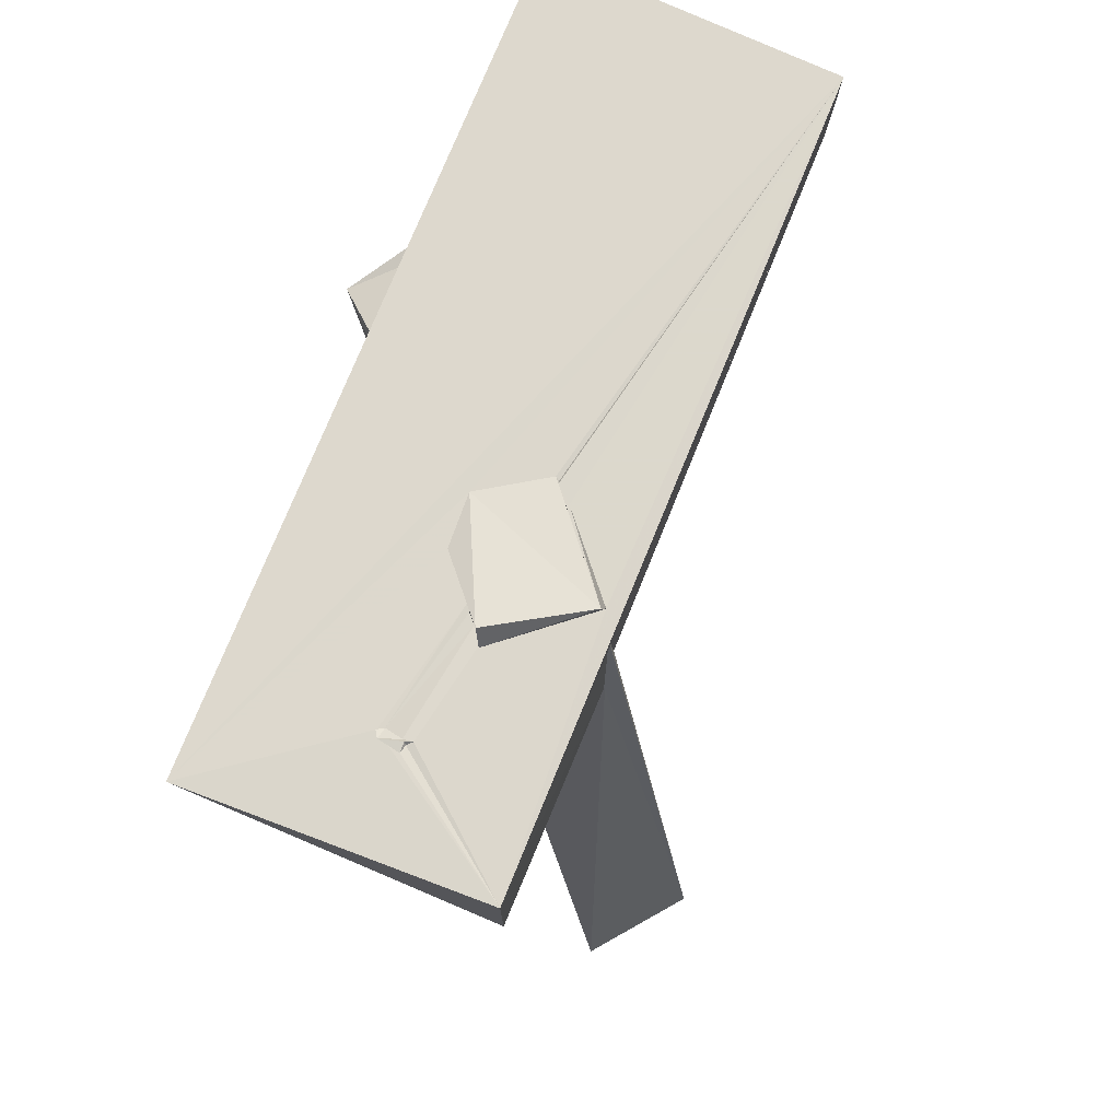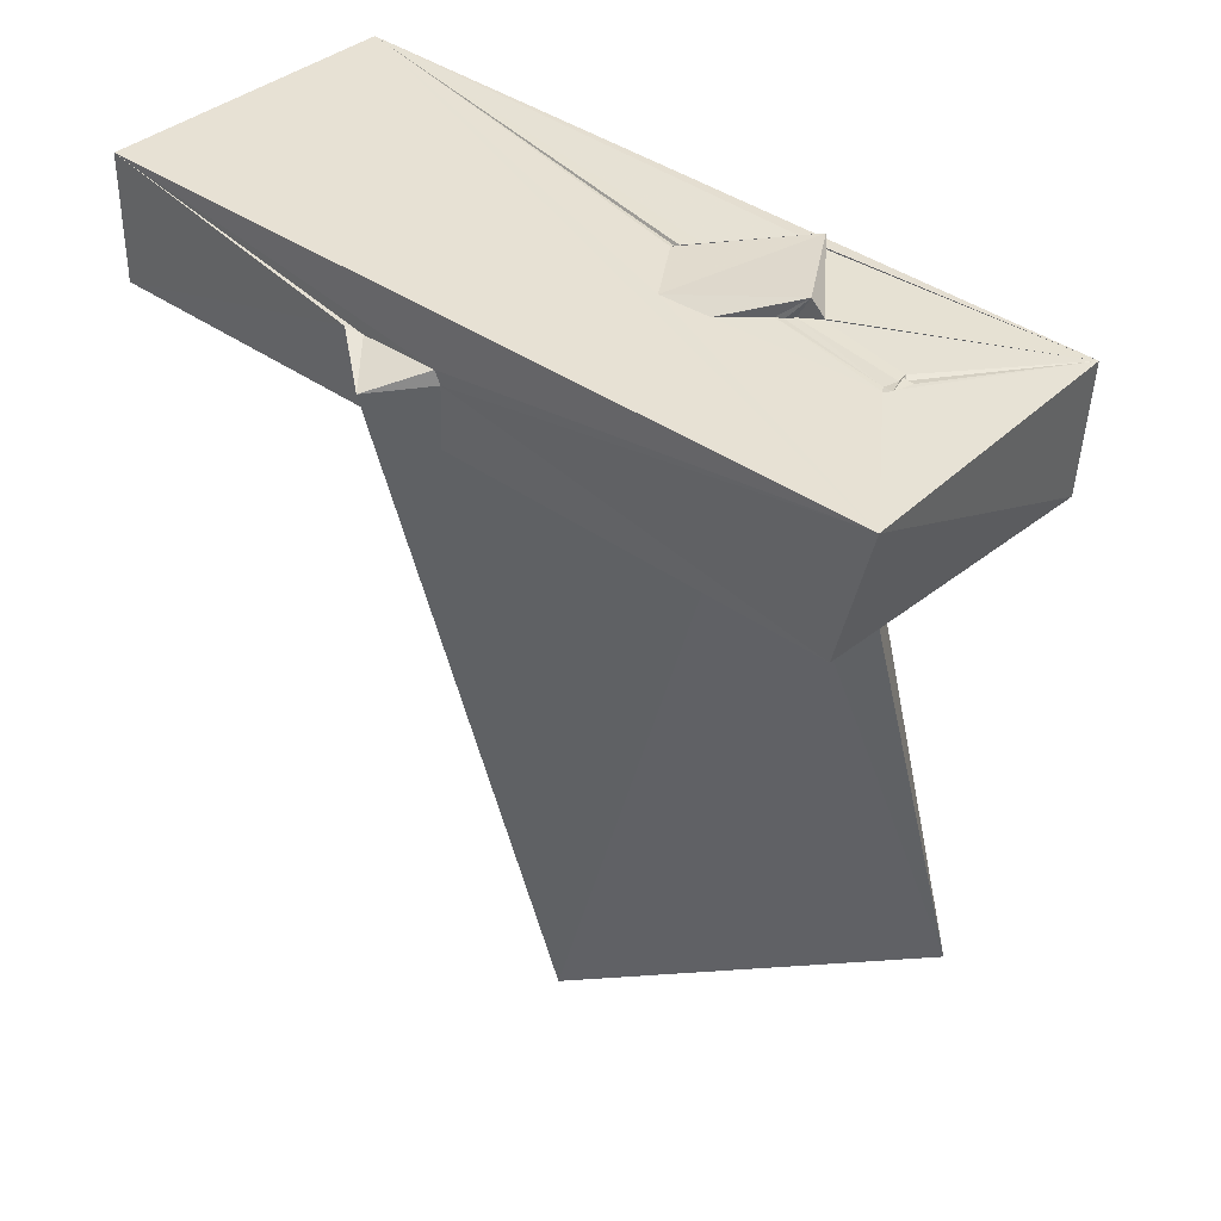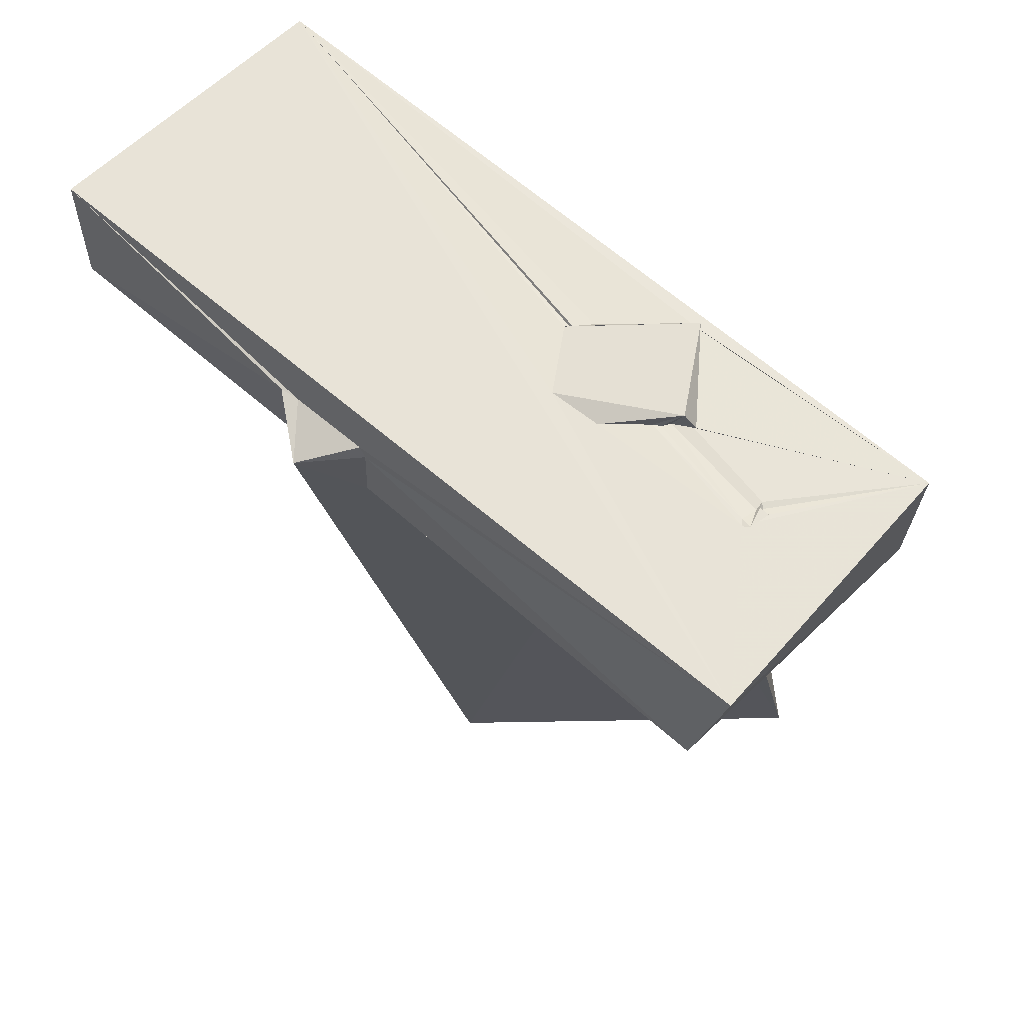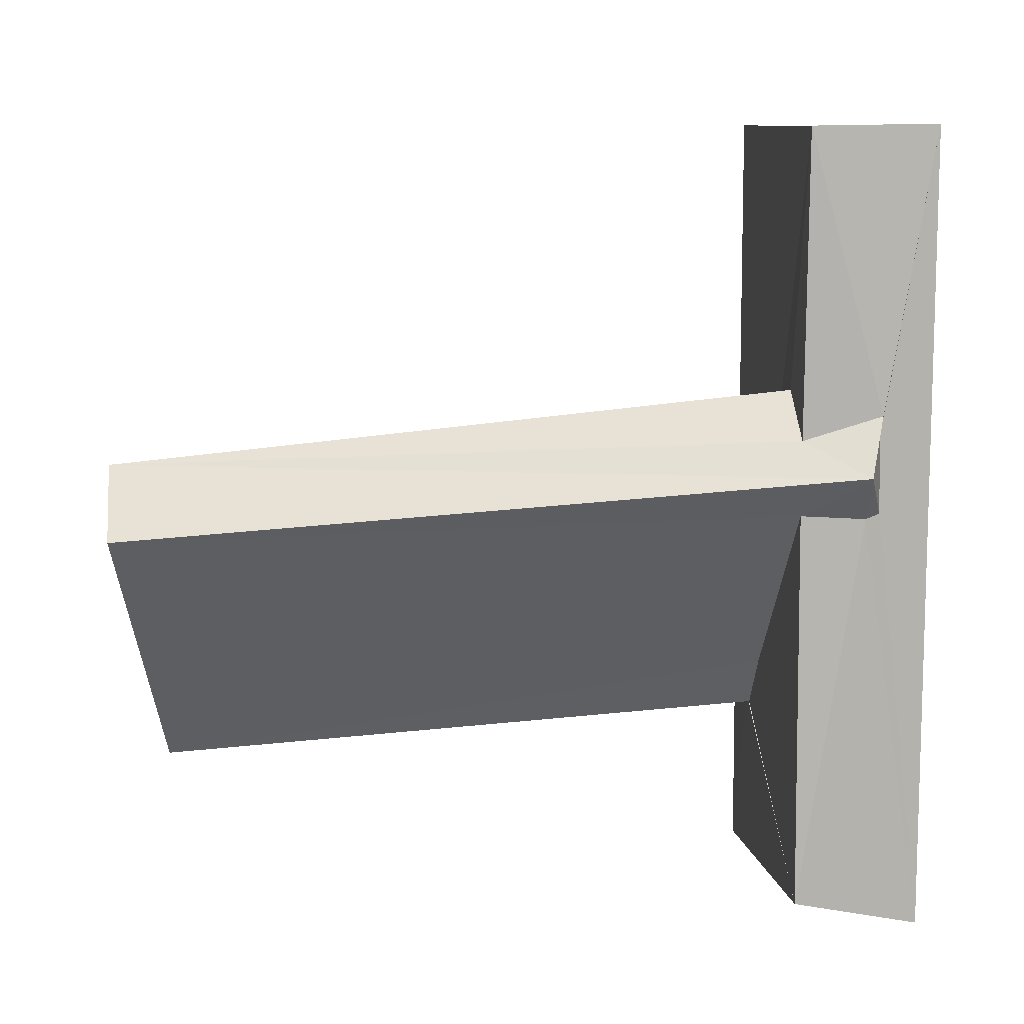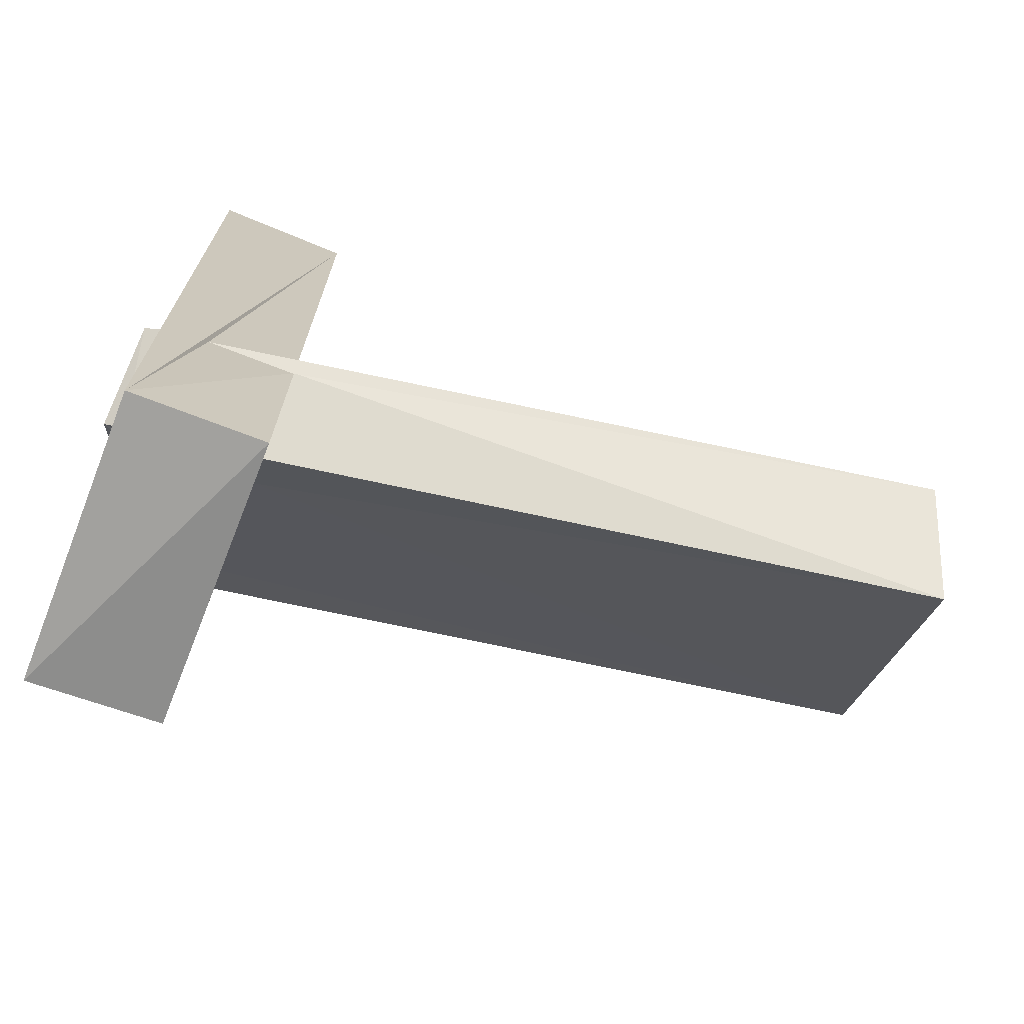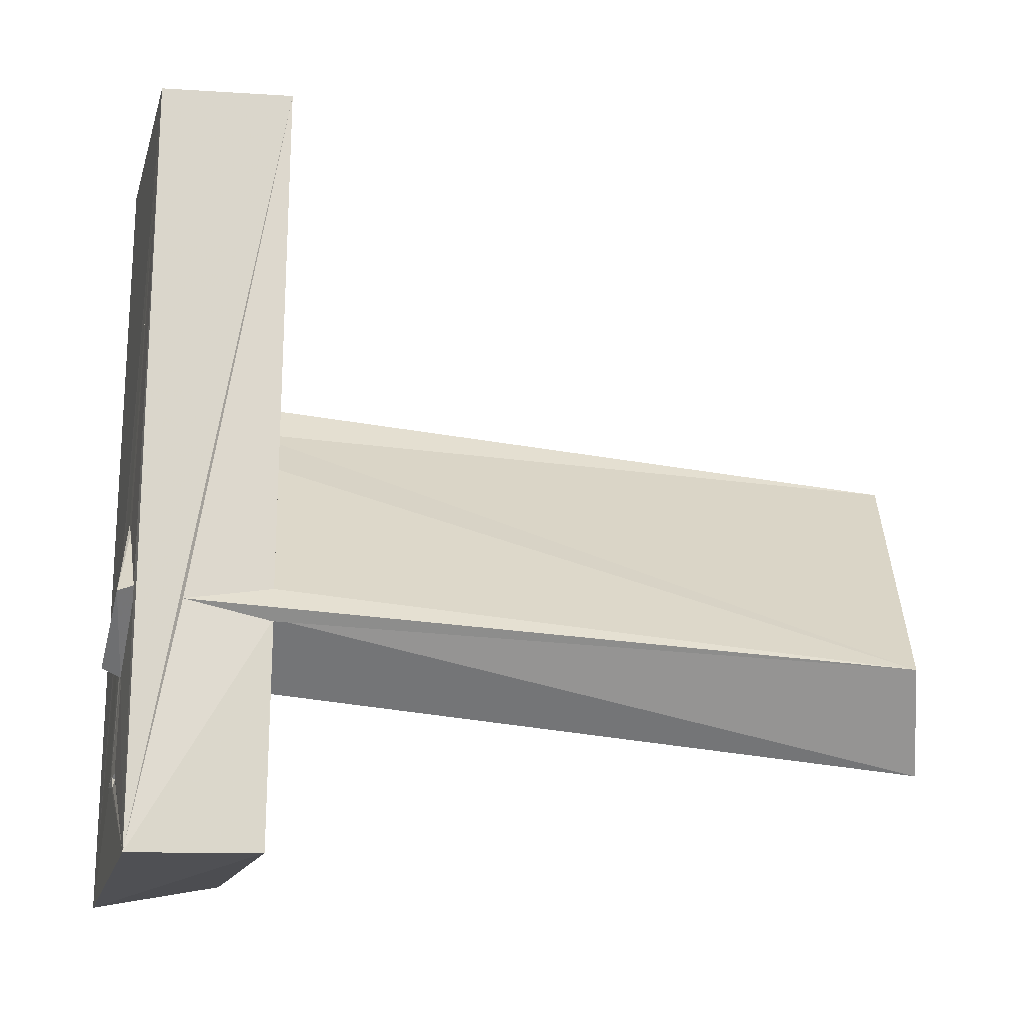
<metadata>
{"format":"obj","ext":"obj","renderer":"f3d","projection":"perspective","resolution":1024,"background":"white","views":[{"elev":72.5,"azim":21.8,"up":"+Z"},{"elev":39.4,"azim":-48.6,"up":"+Z"},{"elev":61.5,"azim":-48.1,"up":"+Z"},{"elev":10.2,"azim":-96.1,"up":"+Y"},{"elev":-71.6,"azim":69.2,"up":"+Y"},{"elev":-19.1,"azim":75.4,"up":"+Y"}]}
</metadata>
<code>
o 423_Cube.1719
v -2.213 0.1867 0.009602
v -2.253 -5.842 -0.9587
v -2.118 -6.271 1.002
v -2.224 0.2665 0.2108
v -2.187 6.064 0.9801
v -2.231 1.476 0.1886
v -2.187 0.2457 -0.9865
v 2.188 -6.098 -1.022
v 2.277 5.774 1.021
v -2.231 6.037 -0.9608
v -2.202 1.389 -0.9878
v -2.279 1.755 0.218
v 1.224 -3.388 -1.027
v 0.4046 -2.62 -1.019
v 1.095 -3.488 -1.011
v 2.225 -6.188 0.9684
v 0.003917 -4.723 1.018
v 0.4128 -2.824 1.006
v -0.08659 -2.261 1.006
v -0.1204 -1.465 1.004
v 0.8131 -0.8671 0.9972
v -1.416 2.061 -1.003
v -0.273 0.6688 -0.991
v -0.9813 1.43 -0.9684
v 2.225 -2.665 -1.027
v 2.224 -2.7 -1.006
v 2.16 -2.431 0.2963
v 2.168 5.992 -1.045
v 2.161 -2.189 -1.028
v 0.8719 -0.9066 0.9828
v 0.09016 -4.667 1.013
v 0.48 -2.923 0.9911
v -0.01932 -4.718 1.014
v 0.3783 -4.89 1.007
v 0.8842 -0.9559 1.021
v 1.113 -1.16 1.012
v 0.05632 -4.835 1.048
v 0.6068 -3 0.981
v 0.3354 -4.714 0.9851
v 0.4783 -4.7 0.9989
v 0.7541 -3.277 1.001
v 0.4036 -4.768 0.9824
v 2.039 -2.253 1.005
v 0.7657 -3.308 1.016
v 2.045 -2.242 0.9802
v 0.3751 -4.743 1.03
v -2.925 0.9164 -0.08261
v 0.4605 0.7853 -11.41
v -0.7591 -0.2268 -11.39
v 4.051 -3.279 -10.31
v 2.92 -4.611 -10.71
v 0.669 -3.158 1.296
v 2.003 -2.343 1.239
f 6 4 5 12
f 10 11 12 5
f 1 7 2 3
f 4 1 3
f 4 3 5
f 23 10 28 29
f 8 25 26
f 8 2 13 25
f 22 10 23 24
f 2 7 14 15
f 15 13 2
f 22 11 10
f 28 9 16 27
f 28 27 29
f 16 8 26 27
f 39 41 38 31
f 39 40 41
f 38 32 31
f 9 30 35
f 35 36 9
f 40 42 16
f 16 43 45
f 45 44 16
f 41 40 16 44
f 9 36 43
f 16 9 43
f 17 33 31 18
f 31 32 18
f 30 9 21
f 34 16 42
f 34 17 16
f 3 19 20
f 9 5 3 20
f 17 18 19 3
f 20 21 9
f 17 3 16
f 3 2 8 16
f 9 28 10 5
f 33 37 31
f 17 37 33
f 40 46 42
f 46 37 34 42
f 37 17 34
f 39 37 46 40
f 39 31 37
f 47 11 48 49
f 11 22 48
f 47 12 11
f 52 18 32 38
f 52 19 18
f 44 52 41
f 52 38 41
f 51 15 14 49
f 7 1 47
f 47 49 7
f 49 14 7
f 1 4 47
f 53 44 45 43
f 53 52 44
f 25 13 15 51
f 50 26 25 51
f 50 27 26
f 53 43 36 35
f 50 24 23 29
f 29 27 50
f 24 50 48 22
f 52 53 20 19
f 21 53 35 30
f 21 20 53
f 12 47 6
f 47 4 6
f 50 51 49 48

</code>
